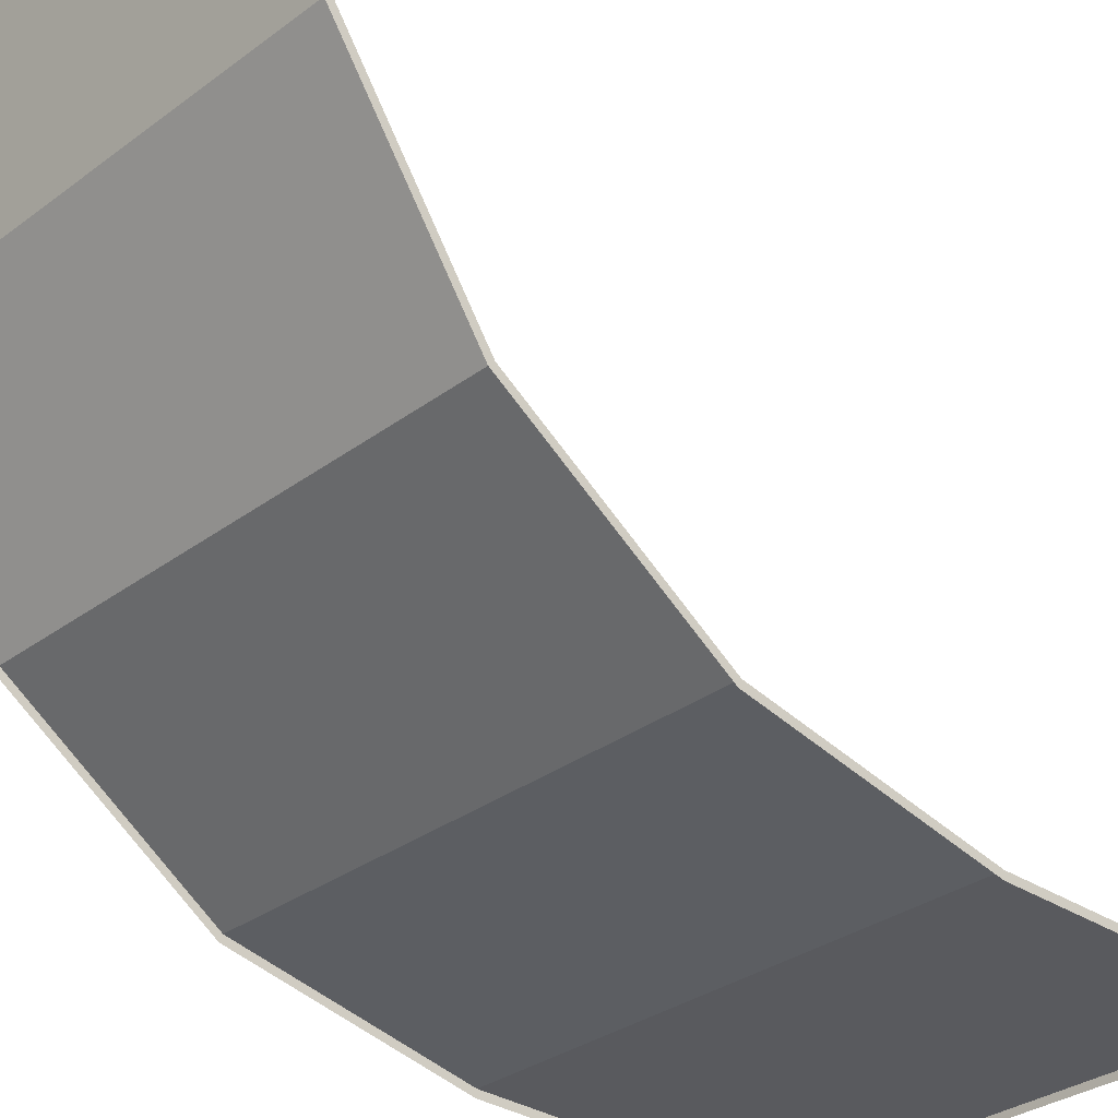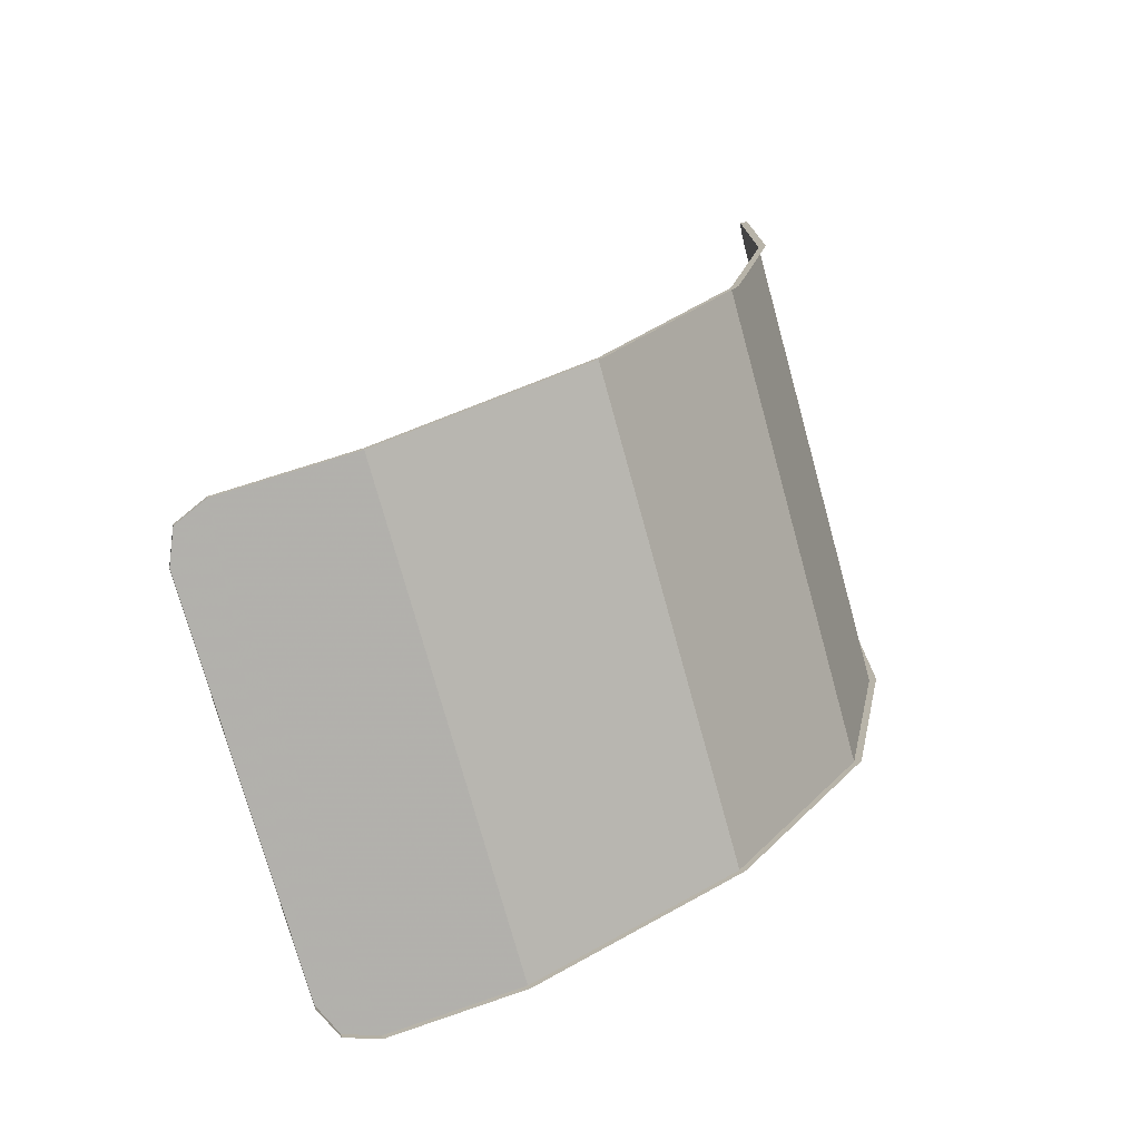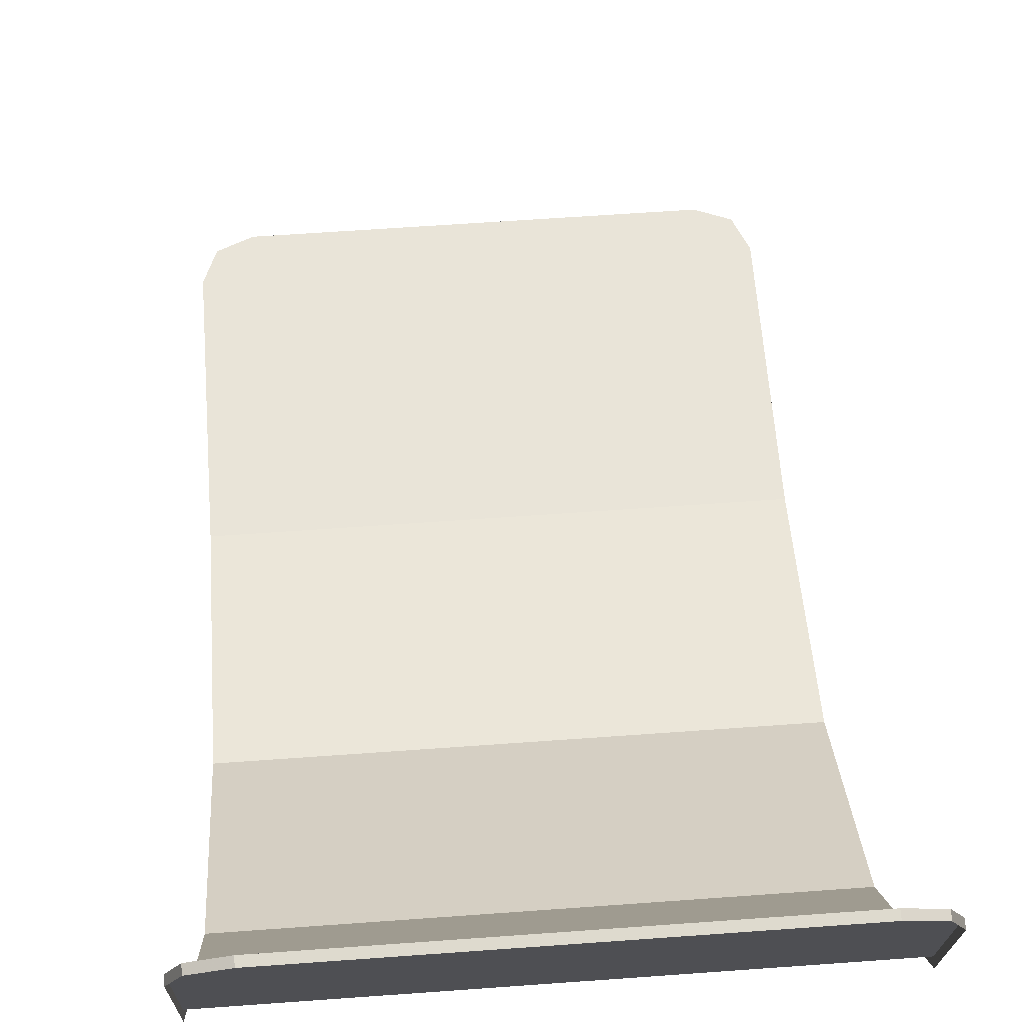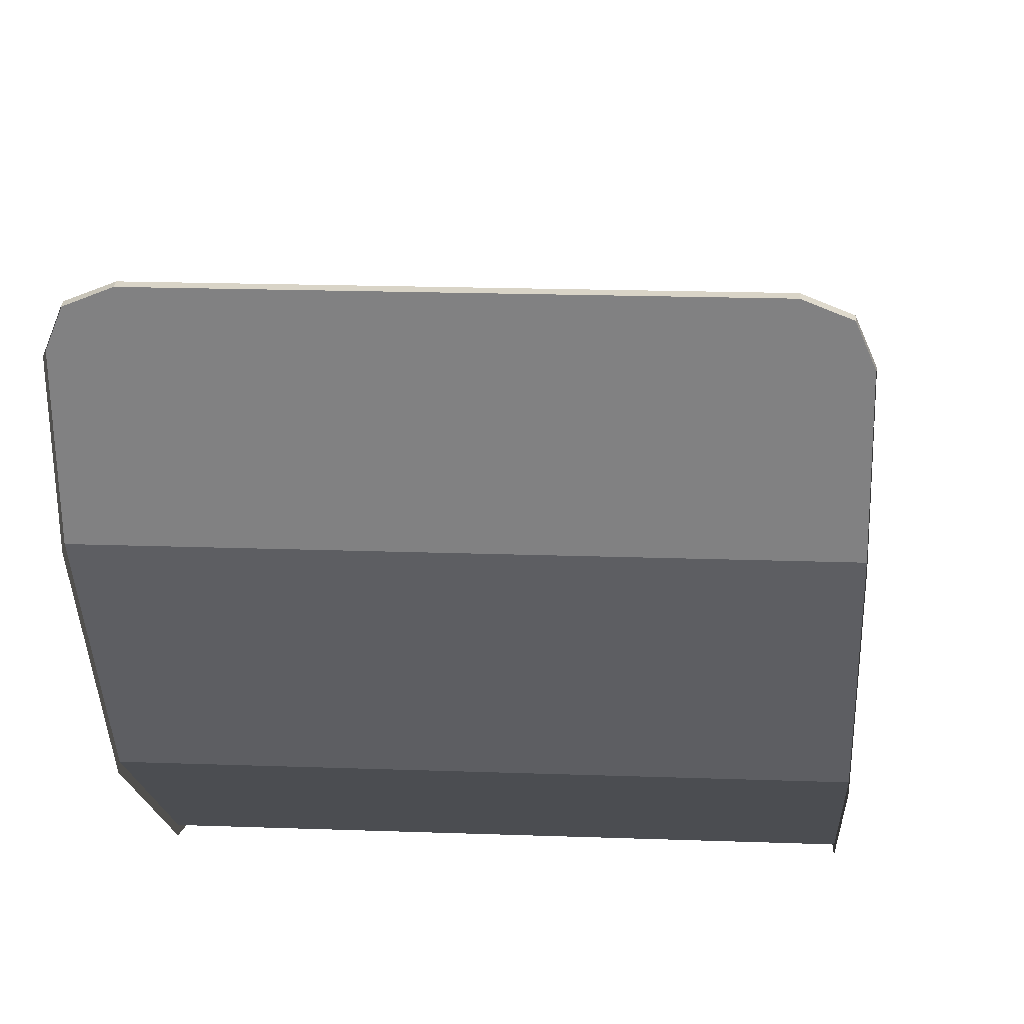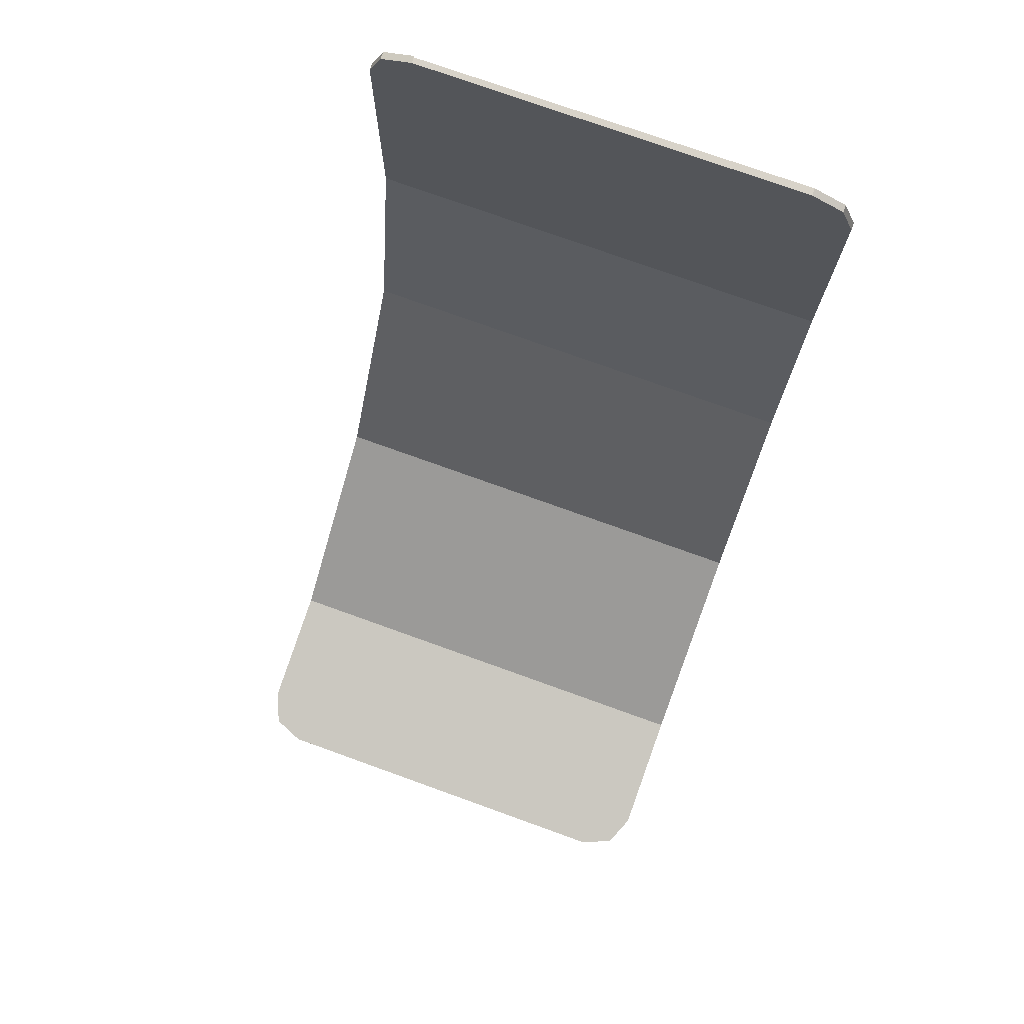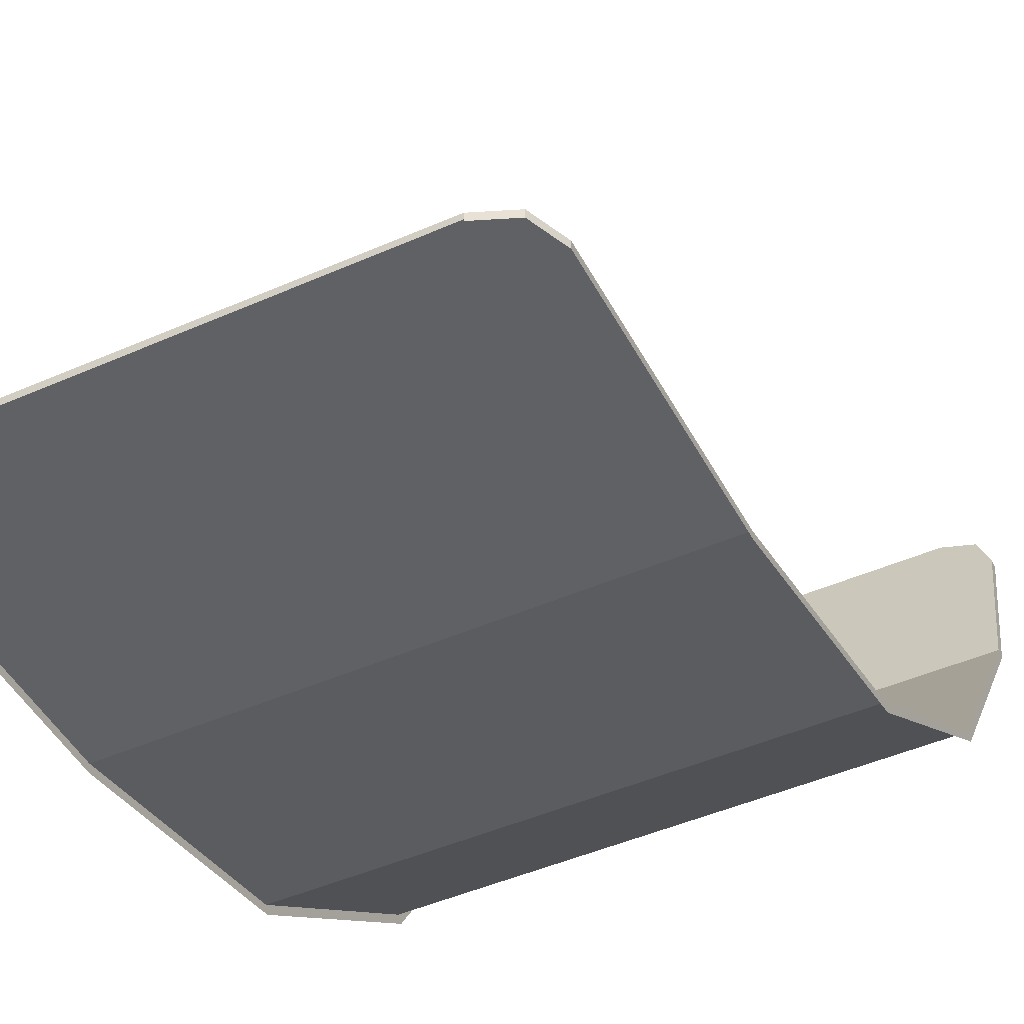
<metadata>
{"format":"obj","ext":"obj","renderer":"f3d","projection":"perspective","resolution":1024,"background":"white","views":[{"elev":-31.3,"azim":46.6,"up":"+Z"},{"elev":-75.7,"azim":105.5,"up":"+Y"},{"elev":60.2,"azim":-4.3,"up":"+Z"},{"elev":17.7,"azim":4.2,"up":"+Z"},{"elev":75.9,"azim":19.8,"up":"+Y"},{"elev":-46.2,"azim":-153.3,"up":"+Z"}]}
</metadata>
<code>
v -0.4 0.03413 -0.6716
v -0.378 0.02379 -0.6196
v -0.325 0.0195 -0.5981
v 0.4 0.03413 -0.6716
v 0.378 0.02379 -0.6196
v 0.325 0.0195 -0.5981
v -0.378 0.02379 -0.6196
v -0.4 0.03413 -0.6716
v -0.4 0.02187 -0.6741
v -0.378 0.01153 -0.6221
v -0.325 0.0195 -0.5981
v -0.378 0.02379 -0.6196
v -0.378 0.01153 -0.6221
v -0.325 0.007242 -0.6005
v 0.378 0.02379 -0.6196
v 0.4 0.03413 -0.6716
v 0.4 0.02187 -0.6741
v 0.378 0.01153 -0.6221
v 0.325 0.0195 -0.5981
v 0.378 0.02379 -0.6196
v 0.378 0.01153 -0.6221
v 0.325 0.007242 -0.6005
v -0.4 1.425 -1.5
v -0.378 1.478 -1.5
v -0.325 1.5 -1.5
v 0.4 1.425 -1.5
v 0.378 1.478 -1.5
v 0.325 1.5 -1.5
v -0.378 1.478 -1.5
v -0.4 1.425 -1.5
v -0.4 1.425 -1.512
v -0.378 1.478 -1.512
v -0.325 1.5 -1.5
v -0.378 1.478 -1.5
v -0.378 1.478 -1.512
v -0.325 1.5 -1.512
v 0.378 1.478 -1.5
v 0.4 1.425 -1.5
v 0.4 1.425 -1.512
v 0.378 1.478 -1.512
v 0.325 1.5 -1.5
v 0.378 1.478 -1.5
v 0.378 1.478 -1.512
v 0.325 1.5 -1.512
v -0.325 0.01951 -0.5981
v 0.325 0.01951 -0.5981
v 0.4 0.03413 -0.6716
v -0.4 0.03413 -0.6716
v -0.4 0.03413 -0.6716
v 0.4 0.03413 -0.6716
v 0.4 0.0761 -0.8827
v -0.4 0.0761 -0.8827
v -0.4 0.0761 -0.8827
v 0.4 0.0761 -0.8827
v 0.4 0.2929 -1.207
v -0.4 0.2929 -1.207
v -0.4 0.2929 -1.207
v 0.4 0.2929 -1.207
v 0.4 0.6173 -1.424
v -0.4 0.6173 -1.424
v -0.4 0.6173 -1.424
v 0.4 0.6173 -1.424
v 0.4 1 -1.5
v -0.4 1 -1.5
v -0.4 1 -1.5
v 0.4 1 -1.5
v 0.4 1.425 -1.5
v -0.4 1.425 -1.5
v -0.4 1.425 -1.5
v 0.4 1.425 -1.5
v 0.325 1.5 -1.5
v -0.325 1.5 -1.5
v -0.325 0.01951 -0.5981
v -0.325 0.007245 -0.6005
v 0.325 0.007245 -0.6005
v 0.325 0.01951 -0.5981
v -0.4 0.03413 -0.6716
v -0.4 0.0761 -0.8827
v -0.4 0.06432 -0.8876
v -0.4 0.02187 -0.6741
v -0.4 0.0761 -0.8827
v -0.4 0.2929 -1.207
v -0.4 0.2839 -1.216
v -0.4 0.06432 -0.8876
v -0.4 0.2929 -1.207
v -0.4 0.6173 -1.424
v -0.4 0.6124 -1.436
v -0.4 0.2839 -1.216
v -0.4 0.6173 -1.424
v -0.4 1 -1.5
v -0.4 0.9988 -1.512
v -0.4 0.6124 -1.436
v -0.4 1 -1.5
v -0.4 1.425 -1.5
v -0.4 1.425 -1.512
v -0.4 0.9988 -1.512
v 0.4 0.03413 -0.6716
v 0.4 0.02187 -0.6741
v 0.4 0.06432 -0.8876
v 0.4 0.0761 -0.8827
v 0.4 0.0761 -0.8827
v 0.4 0.06432 -0.8876
v 0.4 0.2839 -1.216
v 0.4 0.2929 -1.207
v 0.4 0.2929 -1.207
v 0.4 0.2839 -1.216
v 0.4 0.6124 -1.436
v 0.4 0.6173 -1.424
v 0.4 0.6173 -1.424
v 0.4 0.6124 -1.436
v 0.4 0.9988 -1.512
v 0.4 1 -1.5
v 0.4 1 -1.5
v 0.4 0.9988 -1.512
v 0.4 1.425 -1.512
v 0.4 1.425 -1.5
v -0.325 1.5 -1.5
v 0.325 1.5 -1.5
v 0.325 1.5 -1.512
v -0.325 1.5 -1.51
g mesh7278365
f 1 2 3
g mesh7278367
f 4 6 5
g mesh7278369
f 7 8 9
f 9 10 7
f 11 12 13
f 13 14 11
g mesh7278371
f 15 17 16
f 17 15 18
f 19 21 20
f 21 19 22
g mesh7278373
f 23 25 24
g mesh7278375
f 26 27 28
g mesh7278377
f 29 31 30
f 31 29 32
f 33 35 34
f 35 33 36
g mesh7278379
f 37 38 39
f 39 40 37
f 41 42 43
f 43 44 41
f 45 46 47
f 47 48 45
f 49 50 51
f 51 52 49
f 53 54 55
f 55 56 53
f 57 58 59
f 59 60 57
f 61 62 63
f 63 64 61
f 65 66 67
f 67 68 65
f 69 70 71
f 71 72 69
f 73 74 75
f 75 76 73
f 77 78 79
f 79 80 77
f 81 82 83
f 83 84 81
f 85 86 87
f 87 88 85
f 89 90 91
f 91 92 89
f 93 94 95
f 95 96 93
f 97 98 99
f 99 100 97
f 101 102 103
f 103 104 101
f 105 106 107
f 107 108 105
f 109 110 111
f 111 112 109
f 113 114 115
f 115 116 113
f 117 118 119
f 119 120 117

</code>
